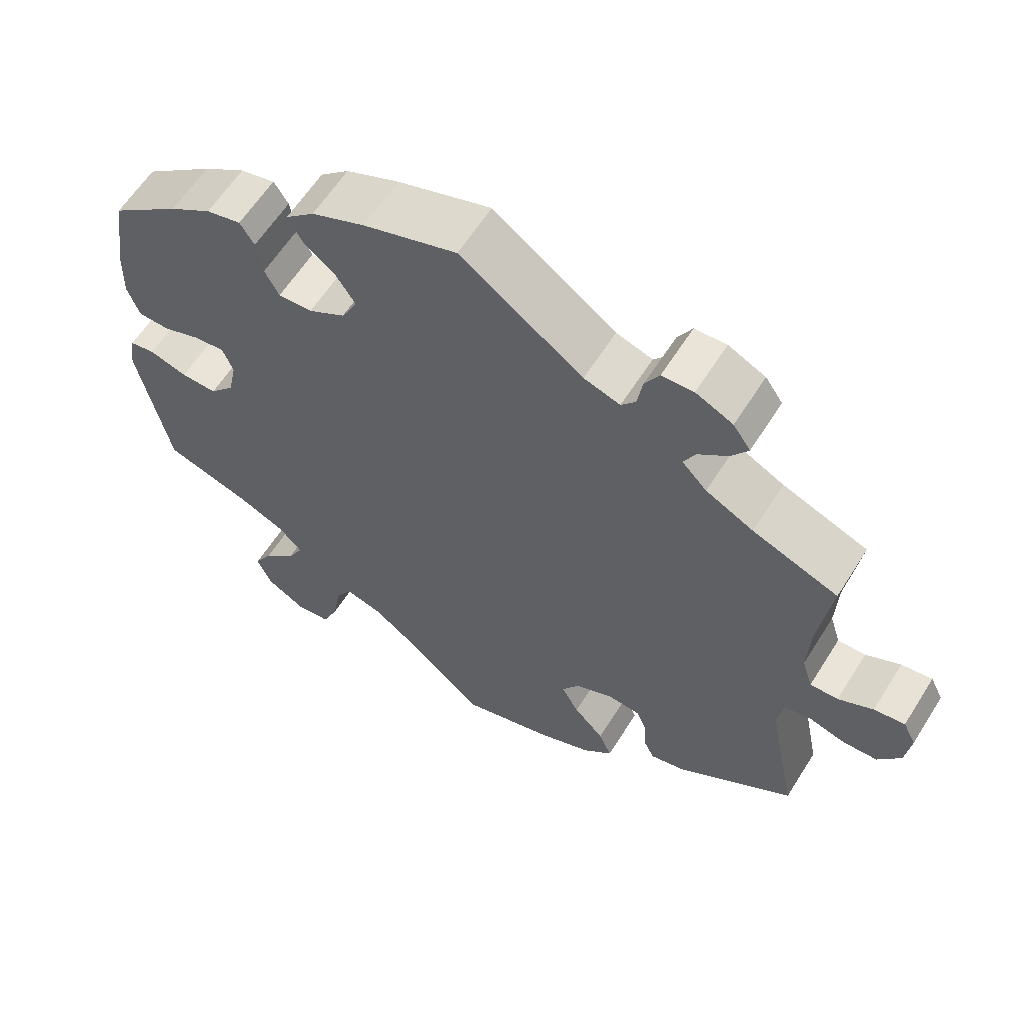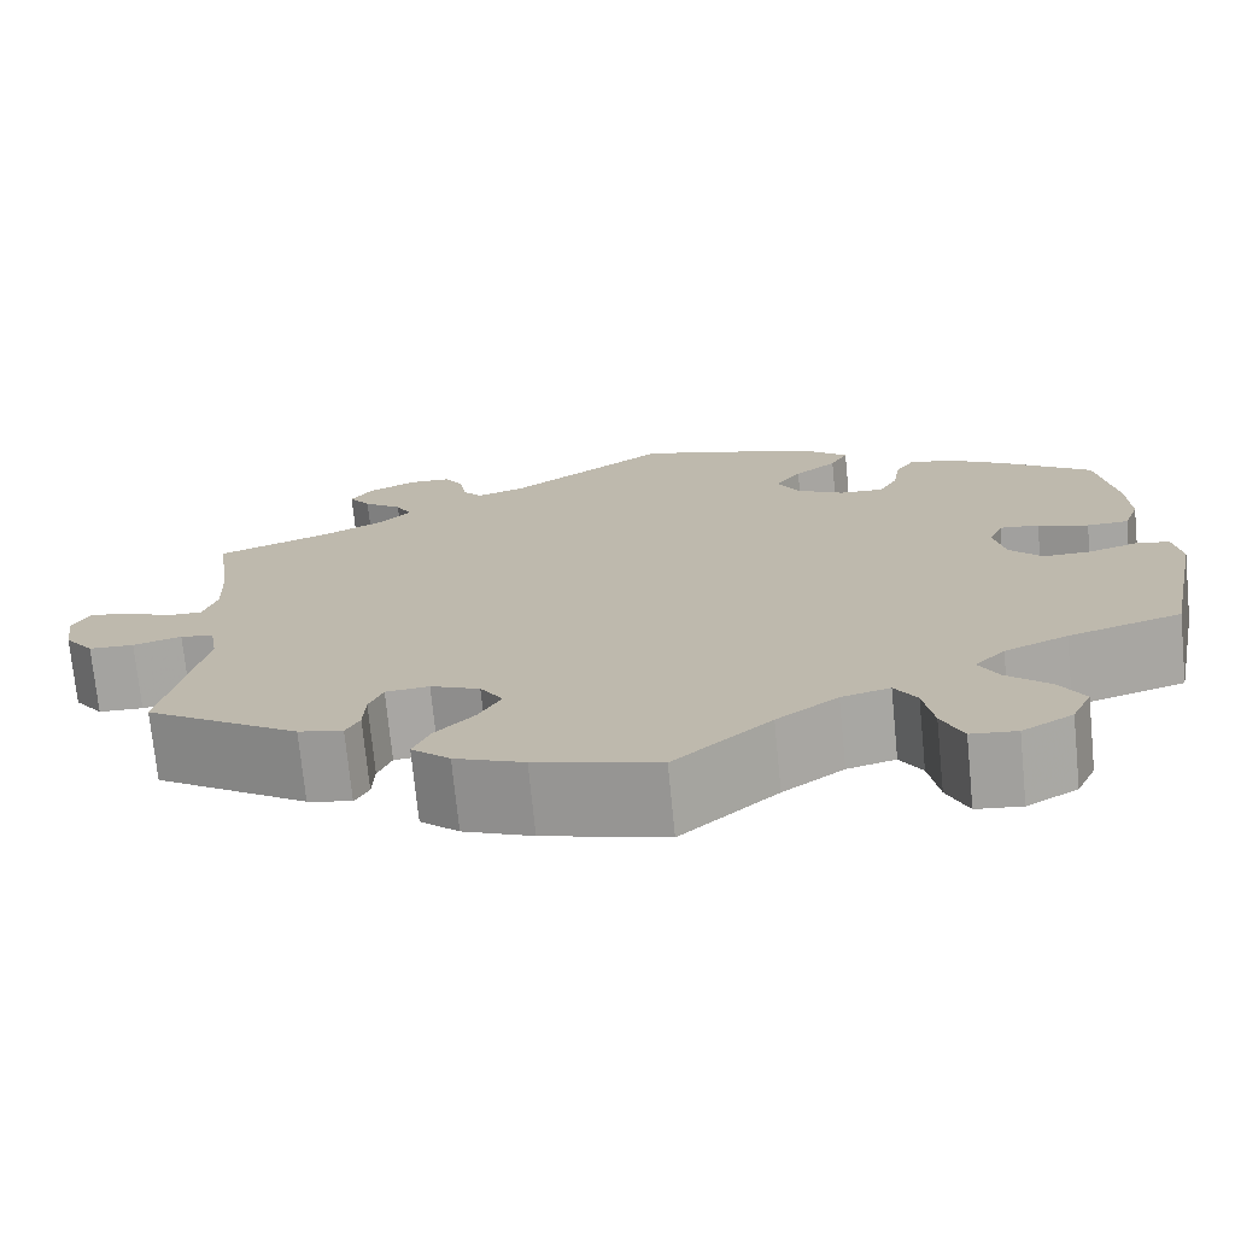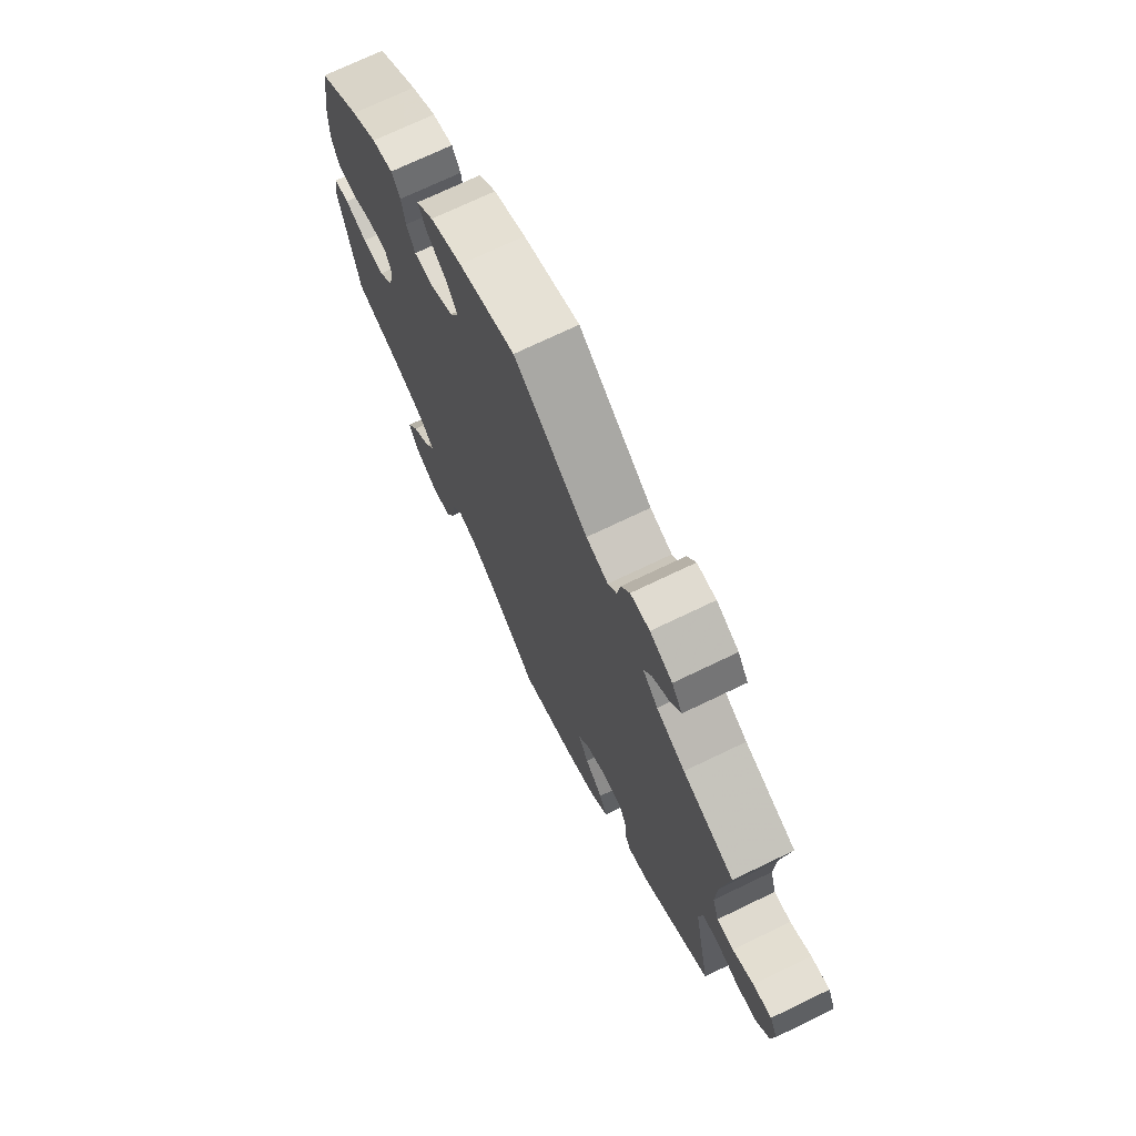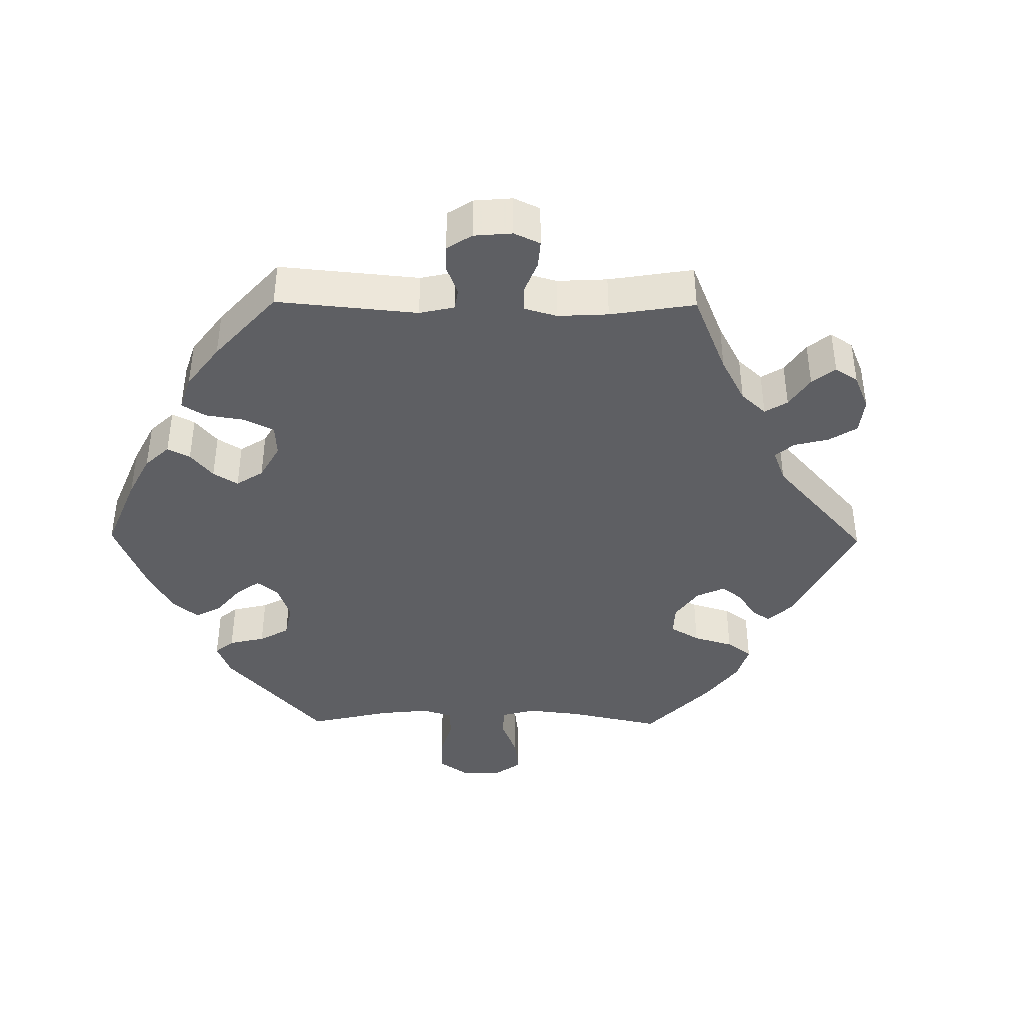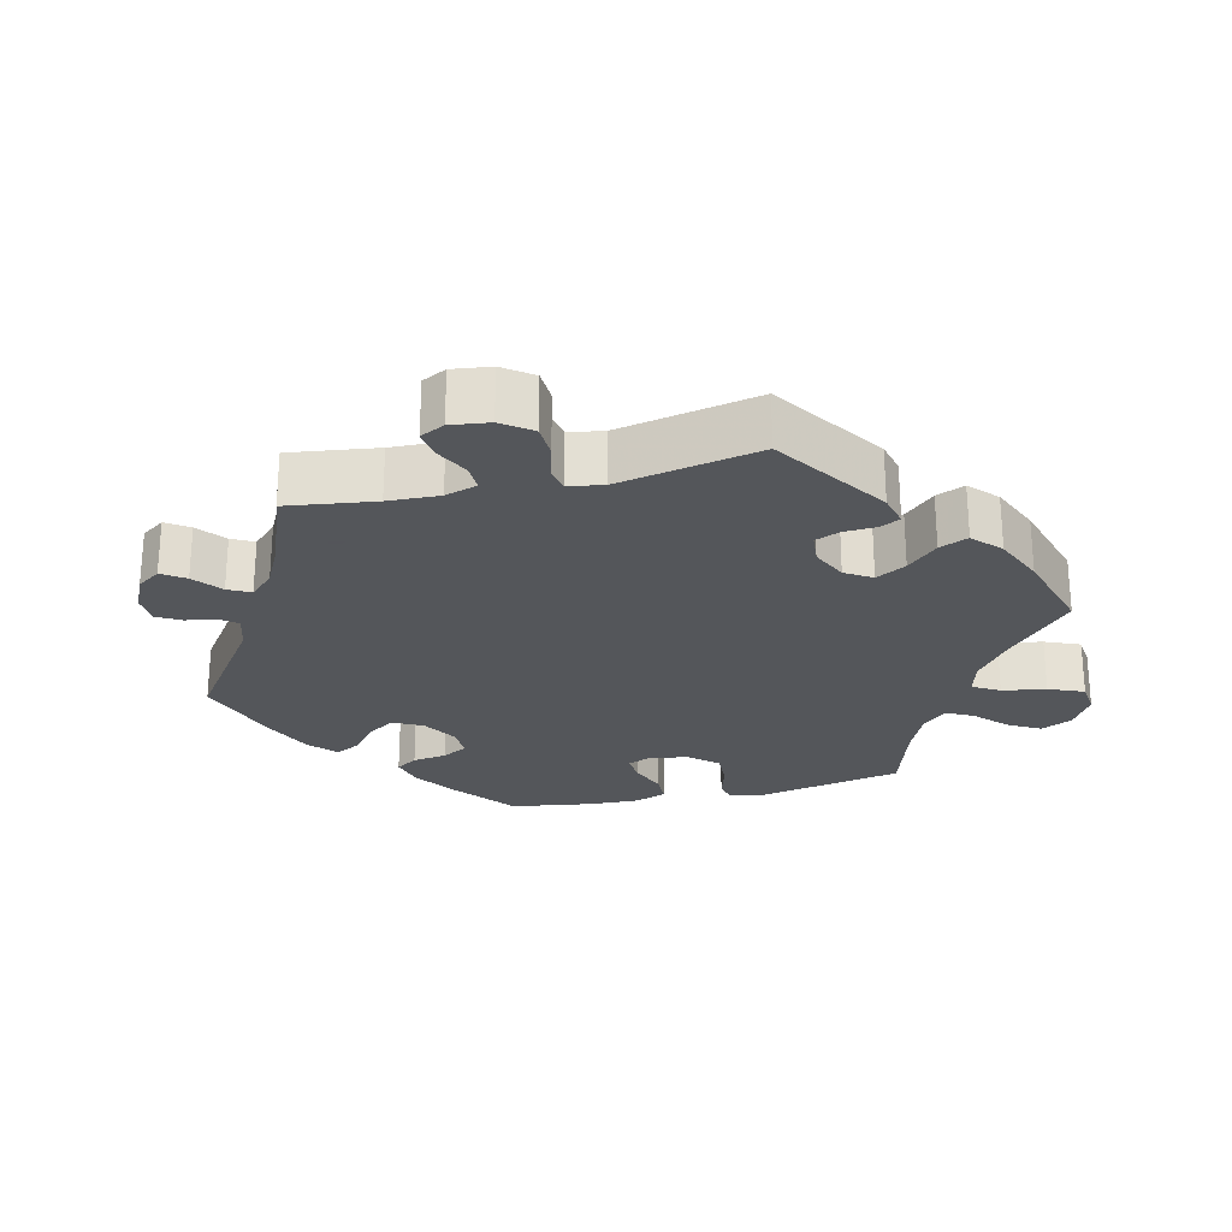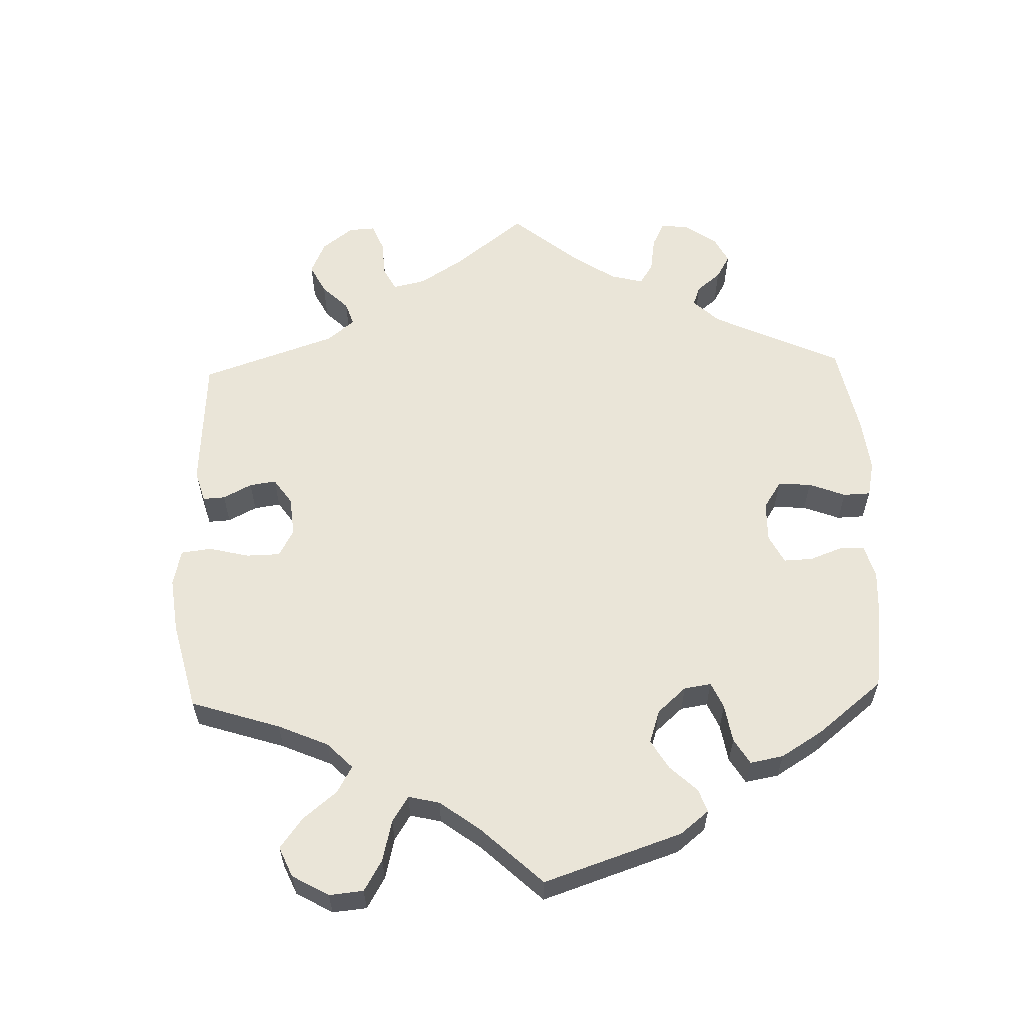
<metadata>
{"format":"obj","ext":"obj","renderer":"f3d","projection":"perspective","resolution":1024,"background":"white","views":[{"elev":60.9,"azim":32.1,"up":"+Z"},{"elev":-73.4,"azim":-174.3,"up":"+Z"},{"elev":72.1,"azim":64.3,"up":"+Z"},{"elev":-40.5,"azim":29.3,"up":"+Y"},{"elev":-25.1,"azim":103.6,"up":"+Y"},{"elev":59.5,"azim":-121.8,"up":"+Y"}]}
</metadata>
<code>
v 0.162 0.07 0.463
v 0.21 0.07 0.448
v 0.229 0.07 0.471
v 0.236 0.07 0.514
v 0.255 0.07 0.547
v 0.297 0.07 0.549
v 0.346 0.07 0.526
v 0.369 0.07 0.493
v 0.347 0.07 0.461
v 0.308 0.07 0.43
v 0.292 0.07 0.399
v 0.325 0.07 0.365
v 0.388 0.07 0.333
v 0.501 0.07 0.29
v 0.484 0.07 0.167
v 0.481 0.07 0.095
v 0.495 0.07 0.05
v 0.532 0.07 0.051
v 0.578 0.07 0.074
v 0.619 0.07 0.08
v 0.636 0.07 0.046
v 0.629 0.07 -0.008
v 0.599 0.07 -0.049
v 0.553 0.07 -0.051
v 0.504 0.07 -0.037
v 0.47 0.07 -0.044
v 0.462 0.07 -0.093
v 0.501 0.07 -0.289
v 0.345 0.07 -0.393
v 0.3 0.07 -0.404
v 0.286 0.07 -0.376
v 0.284 0.07 -0.331
v 0.27 0.07 -0.296
v 0.226 0.07 -0.292
v 0.176 0.07 -0.315
v 0.153 0.07 -0.352
v 0.176 0.07 -0.394
v 0.216 0.07 -0.436
v 0.233 0.07 -0.476
v 0.194 0.07 -0.512
v 0.124 0.07 -0.542
v 0 0.07 -0.578
v -0.098 0.07 -0.489
v -0.16 0.07 -0.443
v -0.209 0.07 -0.43
v -0.231 0.07 -0.467
v -0.241 0.07 -0.528
v -0.262 0.07 -0.577
v -0.308 0.07 -0.582
v -0.359 0.07 -0.552
v -0.379 0.07 -0.508
v -0.354 0.07 -0.464
v -0.311 0.07 -0.423
v -0.291 0.07 -0.385
v -0.322 0.07 -0.352
v -0.386 0.07 -0.324
v -0.5 0.07 -0.289
v -0.541 0.07 -0.087
v -0.533 0.07 -0.036
v -0.499 0.07 -0.03
v -0.449 0.07 -0.045
v -0.401 0.07 -0.046
v -0.368 0.07 -0.009
v -0.357 0.07 0.044
v -0.371 0.07 0.08
v -0.411 0.07 0.076
v -0.462 0.07 0.057
v -0.504 0.07 0.058
v -0.52 0.07 0.103
v -0.518 0.07 0.172
v -0.5 0.07 0.289
v -0.408 0.07 0.36
v -0.352 0.07 0.396
v -0.306 0.07 0.407
v -0.287 0.07 0.377
v -0.279 0.07 0.329
v -0.26 0.07 0.293
v -0.215 0.07 0.295
v -0.166 0.07 0.324
v -0.145 0.07 0.365
v -0.171 0.07 0.404
v -0.214 0.07 0.439
v -0.232 0.07 0.473
v -0.194 0.07 0.507
v -0.124 0.07 0.537
v 0 0.07 0.578
v 0.162 0 0.463
v 0.21 0 0.448
v 0.229 0 0.471
v 0.236 0 0.514
v 0.255 0 0.547
v 0.297 0 0.549
v 0.346 0 0.526
v 0.369 0 0.493
v 0.347 0 0.461
v 0.308 0 0.43
v 0.292 0 0.399
v 0.325 0 0.365
v 0.388 0 0.333
v 0.501 0 0.29
v 0.484 0 0.167
v 0.481 0 0.095
v 0.495 0 0.05
v 0.532 0 0.051
v 0.578 0 0.074
v 0.619 0 0.08
v 0.636 0 0.046
v 0.629 0 -0.008
v 0.599 0 -0.049
v 0.553 0 -0.051
v 0.504 0 -0.037
v 0.47 0 -0.044
v 0.462 0 -0.093
v 0.501 0 -0.289
v 0.345 0 -0.393
v 0.3 0 -0.404
v 0.286 0 -0.376
v 0.284 0 -0.331
v 0.27 0 -0.296
v 0.226 0 -0.292
v 0.176 0 -0.315
v 0.153 0 -0.352
v 0.176 0 -0.394
v 0.216 0 -0.436
v 0.233 0 -0.476
v 0.194 0 -0.512
v 0.124 0 -0.542
v 0 0 -0.578
v -0.098 0 -0.489
v -0.16 0 -0.443
v -0.209 0 -0.43
v -0.231 0 -0.467
v -0.241 0 -0.528
v -0.262 0 -0.577
v -0.308 0 -0.582
v -0.359 0 -0.552
v -0.379 0 -0.508
v -0.354 0 -0.464
v -0.311 0 -0.423
v -0.291 0 -0.385
v -0.322 0 -0.352
v -0.386 0 -0.324
v -0.5 0 -0.289
v -0.541 0 -0.087
v -0.533 0 -0.036
v -0.499 0 -0.03
v -0.449 0 -0.045
v -0.401 0 -0.046
v -0.368 0 -0.009
v -0.357 0 0.044
v -0.371 0 0.08
v -0.411 0 0.076
v -0.462 0 0.057
v -0.504 0 0.058
v -0.52 0 0.103
v -0.518 0 0.172
v -0.5 0 0.289
v -0.408 0 0.36
v -0.352 0 0.396
v -0.306 0 0.407
v -0.287 0 0.377
v -0.279 0 0.329
v -0.26 0 0.293
v -0.215 0 0.295
v -0.166 0 0.324
v -0.145 0 0.365
v -0.171 0 0.404
v -0.214 0 0.439
v -0.232 0 0.473
v -0.194 0 0.507
v -0.124 0 0.537
v 0 0 0.578
f 85 86 1
f 84 85 1 2
f 81 82 83 84
f 80 81 84 2
f 79 80 2
f 78 79 2
f 73 74 75 76
f 73 76 77
f 72 73 77
f 71 72 77
f 70 71 77
f 69 70 77 78
f 66 67 68 69
f 65 66 69 78
f 58 59 60 61
f 56 57 58 61
f 55 56 61 62
f 54 55 62 63
f 50 51 52 53
f 50 53 54
f 49 50 54
f 46 47 48 49
f 45 46 49 54
f 44 45 54 63
f 40 41 42 43
f 37 38 39 40
f 36 37 40 43
f 35 36 43 44
f 29 30 31 32
f 27 28 29 32
f 26 27 32 33
f 22 23 24 25
f 22 25 26
f 21 22 26
f 18 19 20 21
f 17 18 21 26
f 16 17 26 33
f 13 14 15
f 12 13 15 16
f 11 12 16 33
f 7 8 9 10
f 7 10 11
f 6 7 11
f 3 4 5 6
f 2 3 6 11
f 64 65 78 2
f 34 35 44 63
f 33 34 63 64
f 2 11 33 64
f 87 172 171
f 88 87 171 170
f 170 169 168 167
f 88 170 167 166
f 88 166 165
f 88 165 164
f 162 161 160 159
f 163 162 159
f 163 159 158
f 163 158 157
f 163 157 156
f 164 163 156 155
f 155 154 153 152
f 164 155 152 151
f 147 146 145 144
f 147 144 143 142
f 148 147 142 141
f 149 148 141 140
f 139 138 137 136
f 140 139 136
f 140 136 135
f 135 134 133 132
f 140 135 132 131
f 149 140 131 130
f 129 128 127 126
f 126 125 124 123
f 129 126 123 122
f 130 129 122 121
f 118 117 116 115
f 118 115 114 113
f 119 118 113 112
f 111 110 109 108
f 112 111 108
f 112 108 107
f 107 106 105 104
f 112 107 104 103
f 119 112 103 102
f 101 100 99
f 102 101 99 98
f 119 102 98 97
f 96 95 94 93
f 97 96 93
f 97 93 92
f 92 91 90 89
f 97 92 89 88
f 88 164 151 150
f 149 130 121 120
f 150 149 120 119
f 150 119 97 88
f 1 87 88 2
f 2 88 89 3
f 3 89 90 4
f 4 90 91 5
f 5 91 92 6
f 6 92 93 7
f 7 93 94 8
f 8 94 95 9
f 9 95 96 10
f 10 96 97 11
f 11 97 98 12
f 12 98 99 13
f 13 99 100 14
f 14 100 101 15
f 15 101 102 16
f 16 102 103 17
f 17 103 104 18
f 18 104 105 19
f 19 105 106 20
f 20 106 107 21
f 21 107 108 22
f 22 108 109 23
f 23 109 110 24
f 24 110 111 25
f 25 111 112 26
f 26 112 113 27
f 27 113 114 28
f 28 114 115 29
f 29 115 116 30
f 30 116 117 31
f 31 117 118 32
f 32 118 119 33
f 33 119 120 34
f 34 120 121 35
f 35 121 122 36
f 36 122 123 37
f 37 123 124 38
f 38 124 125 39
f 39 125 126 40
f 40 126 127 41
f 41 127 128 42
f 42 128 129 43
f 43 129 130 44
f 44 130 131 45
f 45 131 132 46
f 46 132 133 47
f 47 133 134 48
f 48 134 135 49
f 49 135 136 50
f 50 136 137 51
f 51 137 138 52
f 52 138 139 53
f 53 139 140 54
f 54 140 141 55
f 55 141 142 56
f 56 142 143 57
f 57 143 144 58
f 58 144 145 59
f 59 145 146 60
f 60 146 147 61
f 61 147 148 62
f 62 148 149 63
f 63 149 150 64
f 64 150 151 65
f 65 151 152 66
f 66 152 153 67
f 67 153 154 68
f 68 154 155 69
f 69 155 156 70
f 70 156 157 71
f 71 157 158 72
f 72 158 159 73
f 73 159 160 74
f 74 160 161 75
f 75 161 162 76
f 76 162 163 77
f 77 163 164 78
f 78 164 165 79
f 79 165 166 80
f 80 166 167 81
f 81 167 168 82
f 82 168 169 83
f 83 169 170 84
f 84 170 171 85
f 85 171 172 86
f 86 172 87 1

</code>
